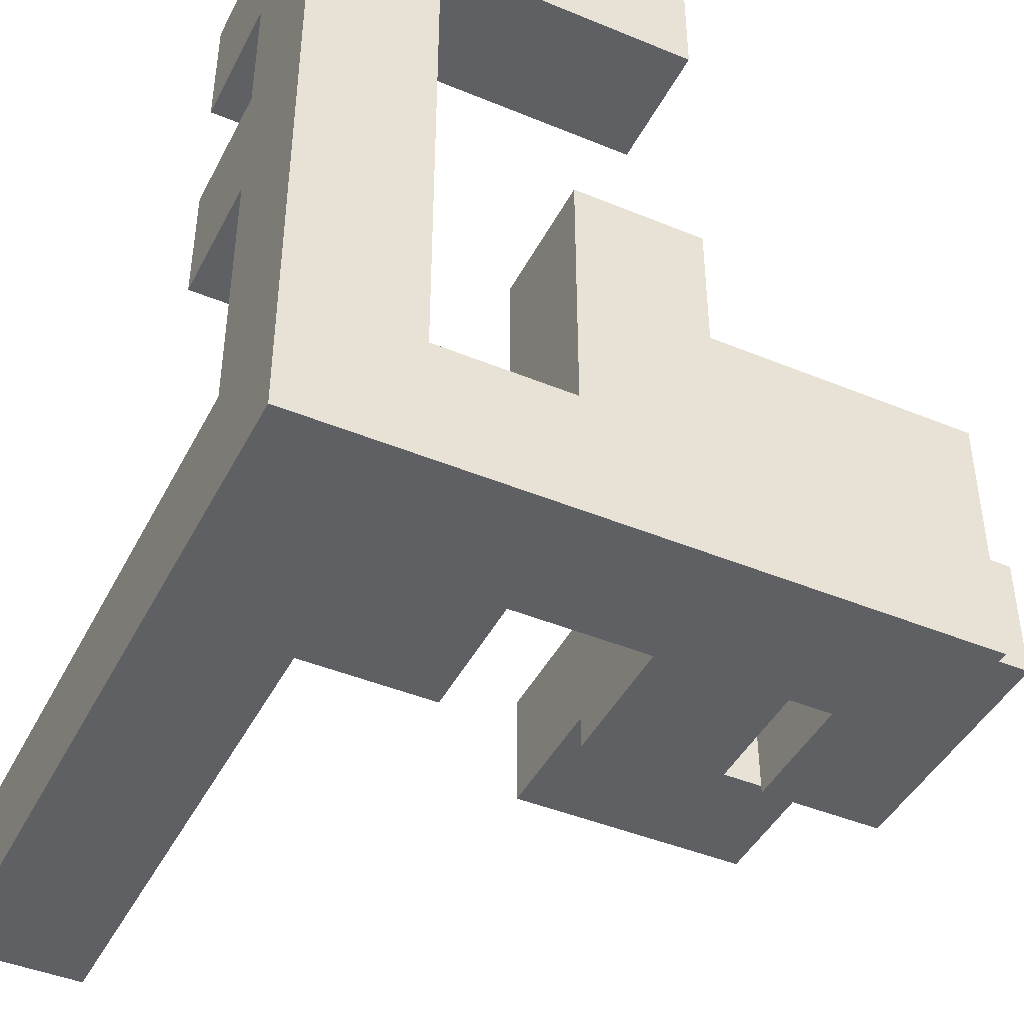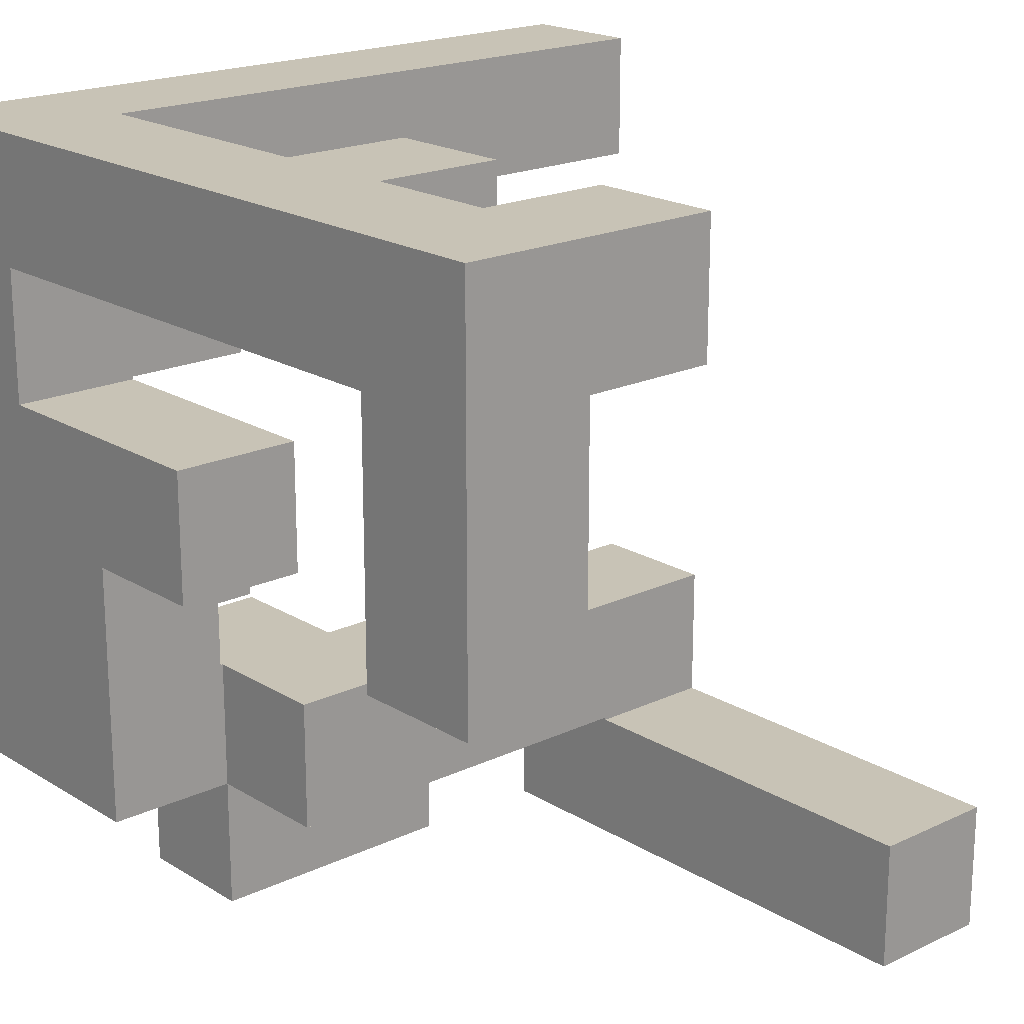
<metadata>
{"format":"obj","ext":"obj","renderer":"f3d","projection":"perspective","resolution":1024,"background":"white","views":[{"elev":-43.9,"azim":64.1,"up":"+Y"},{"elev":19.5,"azim":138.6,"up":"+Z"}]}
</metadata>
<code>
v -0.6633 0.6667 -0.9967
v -0.6633 0.6667 -0.67
v -0.6633 0.67 -0.67
v -0.6633 0.67 -0.9967
v -0.6633 0.9967 -0.67
v -0.6633 0.9967 -0.9967
v -0.3367 0.6667 -0.9967
v -0.3367 0.67 -0.9967
v -0.3367 0.67 -0.67
v -0.3367 0.6667 -0.67
v -0.3367 0.9967 -0.9967
v -0.3367 0.9967 -0.67
v -0.6633 0.3333 -0.9967
v -0.6633 0.3333 -0.67
v -0.6633 0.3367 -0.67
v -0.6633 0.3367 -0.9967
v -0.6633 0.6633 -0.67
v -0.6633 0.6633 -0.9967
v -0.3367 0.3333 -0.9967
v -0.3367 0.3367 -0.9967
v -0.3367 0.3367 -0.67
v -0.3367 0.3333 -0.67
v -0.3367 0.6633 -0.9967
v -0.3367 0.6633 -0.67
v -0.6633 -0 -0.9967
v -0.6633 -0 -0.67
v -0.6633 0.003333 -0.67
v -0.6633 0.003333 -0.9967
v -0.6633 0.33 -0.67
v -0.6633 0.33 -0.9967
v -0.3367 -0 -0.9967
v -0.3367 0.003333 -0.9967
v -0.3367 0.003333 -0.67
v -0.3367 -0 -0.67
v -0.3367 0.33 -0.9967
v -0.3367 0.33 -0.67
v -0.6633 -0.33 -0.9967
v -0.6633 -0.33 -0.67
v -0.6633 -0.003333 -0.67
v -0.6633 -0.003333 -0.9967
v -0.6633 -0.33 -0.6667
v -0.6633 -0.003333 -0.6667
v -0.3367 -0.33 -0.9967
v -0.3367 -0.003333 -0.9967
v -0.3367 -0.003333 -0.67
v -0.3367 -0.33 -0.67
v -0.3367 -0.003333 -0.6667
v -0.3367 -0.33 -0.6667
v -0.6633 -0.33 -0.6633
v -0.6633 -0.003333 -0.6633
v -0.6633 -0.33 -0.3367
v -0.6633 -0.003333 -0.3367
v -0.3367 -0.003333 -0.6633
v -0.3367 -0.33 -0.6633
v -0.3367 -0.33 -0.3367
v -0.3333 -0.33 -0.6633
v -0.3333 -0.33 -0.3367
v -0.3367 -0.003333 -0.3367
v -0.3333 -0.003333 -0.3367
v -0.3333 -0.003333 -0.6633
v -0.33 -0.33 -0.6633
v -0.33 -0.33 -0.3367
v -0.003333 -0.33 -0.6633
v -0.003333 -0.33 -0.3367
v -0 -0.33 -0.6633
v -0 -0.33 -0.3367
v -0.33 -0.003333 -0.3367
v -0.33 -0.003333 -0.6633
v -0.003333 -0.003333 -0.3367
v -0.003333 -0.003333 -0.6633
v -0 -0.003333 -0.3367
v -0 -0.003333 -0.6633
v 0.003333 -0.33 -0.6633
v 0.003333 -0.33 -0.3367
v 0.33 -0.33 -0.6633
v 0.33 -0.33 -0.3367
v 0.3333 -0.33 -0.6633
v 0.3333 -0.33 -0.3367
v 0.003333 -0.003333 -0.3367
v 0.003333 -0.003333 -0.6633
v 0.33 -0.003333 -0.3367
v 0.33 -0.003333 -0.6633
v 0.3333 -0.003333 -0.3367
v 0.3333 -0.003333 -0.6633
v 0.3367 -0.3333 -0.6633
v 0.3367 -0.3333 -0.3367
v 0.3367 -0.33 -0.3367
v 0.3367 -0.33 -0.6633
v 0.6633 -0.3333 -0.6633
v 0.6633 -0.33 -0.6633
v 0.6633 -0.33 -0.3367
v 0.6633 -0.3333 -0.3367
v 0.6633 -0.003333 -0.6633
v 0.6633 -0.003333 -0.3367
v 0.3367 -0.003333 -0.3367
v 0.3367 -0.003333 -0.6633
v 0.3367 -0.6633 -0.6667
v 0.3367 -0.6633 -0.6633
v 0.3367 -0.3367 -0.6633
v 0.3367 -0.3367 -0.6667
v 0.3367 -0.6633 -0.3367
v 0.3367 -0.3367 -0.3367
v 0.6633 -0.6633 -0.6667
v 0.6633 -0.3367 -0.6667
v 0.6633 -0.3367 -0.6633
v 0.6633 -0.6633 -0.6633
v 0.6633 -0.3367 -0.3367
v 0.6633 -0.6633 -0.3367
v 0.6667 -0.6633 -0.6633
v 0.6667 -0.6633 -0.3367
v 0.6667 -0.3367 -0.3367
v 0.6667 -0.3367 -0.6633
v 0.67 -0.6667 -0.6633
v 0.67 -0.6667 -0.3367
v 0.67 -0.6633 -0.3367
v 0.67 -0.6633 -0.6633
v 0.67 -0.6667 -0.3333
v 0.67 -0.6633 -0.3333
v 0.67 -0.3367 -0.3333
v 0.67 -0.3367 -0.3367
v 0.9967 -0.6667 -0.6633
v 0.9967 -0.6633 -0.6633
v 0.9967 -0.6633 -0.3367
v 0.9967 -0.6667 -0.3367
v 0.9967 -0.3367 -0.6633
v 0.9967 -0.3367 -0.3367
v 0.9967 -0.6633 -0.3333
v 0.9967 -0.6667 -0.3333
v 0.9967 -0.3367 -0.3333
v 0.67 -0.3367 -0.6633
v 0.67 -0.9967 -0.6633
v 0.67 -0.9967 -0.3367
v 0.67 -0.67 -0.3367
v 0.67 -0.67 -0.6633
v 0.67 -0.9967 -0.3333
v 0.67 -0.67 -0.3333
v 0.9967 -0.9967 -0.6633
v 0.9967 -0.67 -0.6633
v 0.9967 -0.67 -0.3367
v 0.9967 -0.9967 -0.3367
v 0.9967 -0.67 -0.3333
v 0.9967 -0.9967 -0.3333
v 0.67 -0.9967 -0.33
v 0.67 -0.67 -0.33
v 0.67 -0.6667 -0.33
v 0.67 -0.67 -0.003333
v 0.67 -0.6667 -0.003333
v 0.67 -0.9967 -0.003333
v 0.67 -0.9967 -0
v 0.67 -0.67 -0
v 0.67 -0.6667 -0
v 0.9967 -0.67 -0.33
v 0.9967 -0.9967 -0.33
v 0.9967 -0.6667 -0.33
v 0.9967 -0.67 -0.003333
v 0.9967 -0.9967 -0.003333
v 0.9967 -0.6667 -0.003333
v 0.9967 -0.67 -0
v 0.9967 -0.9967 -0
v 0.9967 -0.6667 -0
v 0.6667 -0.9967 -0.33
v 0.6667 -0.9967 -0.003333
v 0.6667 -0.67 -0.33
v 0.6667 -0.67 -0.003333
v 0.3367 -0.9967 -0.33
v 0.3367 -0.9967 -0.003333
v 0.3367 -0.67 -0.003333
v 0.3367 -0.67 -0.33
v 0.6633 -0.9967 -0.33
v 0.6633 -0.9967 -0.003333
v 0.6633 -0.67 -0.003333
v 0.6633 -0.67 -0.33
v 0.3367 -0.6633 -0.67
v 0.3367 -0.3367 -0.67
v 0.6633 -0.6633 -0.9967
v 0.6633 -0.3367 -0.9967
v 0.6633 -0.3367 -0.67
v 0.6633 -0.6633 -0.67
v 0.3333 -0.6633 -0.9967
v 0.3367 -0.6633 -0.9967
v 0.3333 -0.6633 -0.67
v 0.3333 -0.3367 -0.9967
v 0.3333 -0.3367 -0.67
v 0.3367 -0.3367 -0.9967
v 0.003333 -0.6633 -0.9967
v 0.003333 -0.6633 -0.67
v 0.003333 -0.3367 -0.67
v 0.003333 -0.3367 -0.9967
v 0.33 -0.6633 -0.9967
v 0.33 -0.6633 -0.67
v 0.33 -0.3367 -0.67
v 0.33 -0.3367 -0.9967
v 0.67 -0.9967 0.003333
v 0.67 -0.67 0.003333
v 0.67 -0.6667 0.003333
v 0.67 -0.9967 0.33
v 0.67 -0.67 0.33
v 0.67 -0.6667 0.33
v 0.67 -0.9967 0.3333
v 0.67 -0.67 0.3333
v 0.9967 -0.67 0.003333
v 0.9967 -0.9967 0.003333
v 0.9967 -0.6667 0.003333
v 0.9967 -0.67 0.33
v 0.9967 -0.9967 0.33
v 0.9967 -0.6667 0.33
v 0.9967 -0.67 0.3333
v 0.9967 -0.9967 0.3333
v 0.67 -0.9967 0.3367
v 0.67 -0.67 0.3367
v 0.9967 -0.67 0.3367
v 0.9967 -0.9967 0.3367
v 0.9967 -0.67 0.6633
v 0.9967 -0.9967 0.6633
v 0.9967 -0.67 0.6667
v 0.9967 -0.9967 0.6667
v 0.6667 -0.9967 0.3367
v 0.67 -0.9967 0.6633
v 0.6667 -0.9967 0.6633
v 0.67 -0.9967 0.6667
v 0.6667 -0.9967 0.6667
v 0.6667 -0.67 0.3367
v 0.6667 -0.67 0.6633
v 0.67 -0.67 0.6633
v 0.6667 -0.67 0.6667
v 0.67 -0.67 0.6667
v 0.67 -0.67 0.67
v 0.67 -0.67 0.9967
v 0.67 -0.6667 0.9967
v 0.67 -0.6667 0.67
v 0.9967 -0.67 0.67
v 0.9967 -0.9967 0.67
v 0.9967 -0.67 0.9967
v 0.9967 -0.9967 0.9967
v 0.9967 -0.6667 0.67
v 0.9967 -0.6667 0.9967
v 0.67 -0.9967 0.67
v 0.6667 -0.9967 0.67
v 0.67 -0.9967 0.9967
v 0.6667 -0.9967 0.9967
v 0.6667 -0.67 0.67
v 0.6667 -0.67 0.9967
v 0.67 -0.6633 0.9967
v 0.67 -0.6633 0.67
v 0.67 -0.3367 0.9967
v 0.67 -0.3367 0.67
v 0.67 -0.3333 0.9967
v 0.67 -0.3333 0.67
v 0.9967 -0.6633 0.67
v 0.9967 -0.6633 0.9967
v 0.9967 -0.3367 0.67
v 0.9967 -0.3367 0.9967
v 0.9967 -0.3333 0.67
v 0.9967 -0.3333 0.9967
v 0.3367 -0.9967 0.3367
v 0.3367 -0.9967 0.6633
v 0.3367 -0.67 0.6633
v 0.3367 -0.67 0.3367
v 0.3367 -0.9967 0.6667
v 0.3367 -0.67 0.6667
v 0.6633 -0.9967 0.3367
v 0.6633 -0.9967 0.6633
v 0.6633 -0.9967 0.6667
v 0.6633 -0.67 0.6633
v 0.6633 -0.67 0.3367
v 0.6633 -0.67 0.6667
v 0.3367 -0.9967 0.67
v 0.3367 -0.67 0.67
v 0.3333 -0.9967 0.67
v 0.3367 -0.9967 0.9967
v 0.3333 -0.9967 0.9967
v 0.6633 -0.9967 0.67
v 0.6633 -0.9967 0.9967
v 0.3333 -0.67 0.67
v 0.3333 -0.67 0.9967
v 0.3367 -0.67 0.9967
v 0.6633 -0.67 0.67
v 0.6633 -0.67 0.9967
v 0.67 -0.33 0.9967
v 0.67 -0.33 0.67
v 0.67 -0.003333 0.9967
v 0.67 -0.003333 0.67
v 0.67 -0 0.9967
v 0.67 -0 0.67
v 0.9967 -0.33 0.67
v 0.9967 -0.33 0.9967
v 0.9967 -0.003333 0.67
v 0.9967 -0.003333 0.9967
v 0.9967 -0 0.67
v 0.9967 -0 0.9967
v -0 -0.9967 0.67
v 0.003333 -0.9967 0.67
v 0.003333 -0.9967 0.9967
v -0 -0.9967 0.9967
v 0.33 -0.9967 0.67
v 0.33 -0.9967 0.9967
v -0 -0.67 0.67
v -0 -0.67 0.9967
v 0.003333 -0.67 0.9967
v 0.003333 -0.67 0.67
v 0.33 -0.67 0.9967
v 0.33 -0.67 0.67
v 0.67 0.003333 0.9967
v 0.67 0.003333 0.67
v 0.67 0.33 0.67
v 0.67 0.33 0.9967
v 0.67 0.3333 0.9967
v 0.67 0.3333 0.67
v 0.9967 0.003333 0.67
v 0.9967 0.003333 0.9967
v 0.9967 0.33 0.67
v 0.9967 0.33 0.9967
v 0.9967 0.3333 0.67
v 0.9967 0.3333 0.9967
v 0.6667 0.003333 0.67
v 0.6667 0.003333 0.9967
v 0.6667 0.33 0.67
v 0.6667 0.33 0.9967
v -0.3333 -0.9967 0.67
v -0.33 -0.9967 0.67
v -0.33 -0.9967 0.9967
v -0.3333 -0.9967 0.9967
v -0.003333 -0.9967 0.67
v -0.003333 -0.9967 0.9967
v -0.3333 -0.67 0.67
v -0.3333 -0.67 0.9967
v -0.33 -0.67 0.9967
v -0.33 -0.67 0.67
v -0.003333 -0.67 0.9967
v -0.003333 -0.67 0.67
v 0.67 0.3367 0.9967
v 0.67 0.3367 0.67
v 0.67 0.6633 0.9967
v 0.67 0.6633 0.67
v 0.67 0.6667 0.9967
v 0.67 0.6667 0.67
v 0.9967 0.3367 0.67
v 0.9967 0.3367 0.9967
v 0.9967 0.6633 0.67
v 0.9967 0.6633 0.9967
v 0.9967 0.6667 0.67
v 0.9967 0.6667 0.9967
v 0.67 0.67 0.6667
v 0.67 0.67 0.67
v 0.67 0.9967 0.67
v 0.67 0.9967 0.6667
v 0.67 0.67 0.9967
v 0.9967 0.67 0.6667
v 0.9967 0.9967 0.6667
v 0.9967 0.9967 0.67
v 0.9967 0.67 0.67
v 0.9967 0.67 0.9967
v 0.9967 0.9967 0.9967
v 0.6667 0.67 0.67
v 0.6667 0.67 0.9967
v 0.6667 0.9967 0.67
v 0.6667 0.9967 0.9967
v 0.67 0.9967 0.9967
v 0.3367 0.67 0.67
v 0.3367 0.67 0.9967
v 0.3367 0.9967 0.9967
v 0.3367 0.9967 0.67
v 0.6633 0.67 0.67
v 0.6633 0.67 0.9967
v 0.6633 0.9967 0.9967
v 0.6633 0.9967 0.67
v 0.67 0.67 0.3333
v 0.67 0.67 0.3367
v 0.67 0.9967 0.3367
v 0.67 0.9967 0.3333
v 0.67 0.67 0.6633
v 0.67 0.9967 0.6633
v 0.9967 0.67 0.3333
v 0.9967 0.9967 0.3333
v 0.9967 0.9967 0.3367
v 0.9967 0.67 0.3367
v 0.9967 0.9967 0.6633
v 0.9967 0.67 0.6633
v 0.67 0.67 0.003333
v 0.67 0.67 0.33
v 0.67 0.9967 0.33
v 0.67 0.9967 0.003333
v 0.9967 0.67 0.003333
v 0.9967 0.9967 0.003333
v 0.9967 0.9967 0.33
v 0.9967 0.67 0.33
v 0.67 -0.6633 -0.33
v 0.67 -0.3367 -0.33
v 0.67 -0.6633 -0.003333
v 0.67 -0.3367 -0.003333
v 0.67 -0.6633 -0
v 0.67 -0.3367 -0
v 0.9967 -0.6633 -0.33
v 0.9967 -0.3367 -0.33
v 0.9967 -0.6633 -0.003333
v 0.9967 -0.3367 -0.003333
v 0.9967 -0.6633 -0
v 0.9967 -0.3367 -0
v 0.3367 0.003333 0.67
v 0.3367 0.003333 0.9967
v 0.3367 0.33 0.9967
v 0.3367 0.33 0.67
v 0.6633 0.003333 0.67
v 0.6633 0.003333 0.9967
v 0.6633 0.33 0.9967
v 0.6633 0.33 0.67
v 0.67 -0.6633 0.003333
v 0.67 -0.3367 0.003333
v 0.67 -0.6633 0.33
v 0.67 -0.3367 0.33
v 0.67 -0.3333 0.33
v 0.67 -0.3333 0.003333
v 0.9967 -0.6633 0.003333
v 0.9967 -0.3367 0.003333
v 0.9967 -0.6633 0.33
v 0.9967 -0.3367 0.33
v 0.9967 -0.3333 0.003333
v 0.9967 -0.3333 0.33
v 0.67 -0.33 0.33
v 0.67 -0.33 0.003333
v 0.67 -0.003333 0.33
v 0.67 -0.003333 0.003333
v 0.9967 -0.33 0.003333
v 0.9967 -0.33 0.33
v 0.9967 -0.003333 0.003333
v 0.9967 -0.003333 0.33
v -0.6667 -0.9967 0.67
v -0.6633 -0.9967 0.67
v -0.6633 -0.9967 0.9967
v -0.6667 -0.9967 0.9967
v -0.3367 -0.9967 0.67
v -0.3367 -0.9967 0.9967
v -0.6667 -0.67 0.67
v -0.6667 -0.67 0.9967
v -0.6633 -0.67 0.9967
v -0.6633 -0.67 0.67
v -0.3367 -0.67 0.9967
v -0.3367 -0.67 0.67
v -0.9967 -0.9967 0.67
v -0.9967 -0.9967 0.9967
v -0.9967 -0.67 0.9967
v -0.9967 -0.67 0.67
v -0.67 -0.9967 0.67
v -0.67 -0.9967 0.9967
v -0.67 -0.67 0.9967
v -0.67 -0.67 0.67
f 1 2 3 4
f 4 3 5 6
f 7 8 9 10
f 8 11 12 9
f 6 5 12 11
f 1 4 8 7
f 4 6 11 8
f 2 10 9 3
f 3 9 12 5
f 13 14 15 16
f 16 15 17 18
f 18 17 2 1
f 19 20 21 22
f 20 23 24 21
f 23 7 10 24
f 13 16 20 19
f 16 18 23 20
f 18 1 7 23
f 14 22 21 15
f 15 21 24 17
f 17 24 10 2
f 25 26 27 28
f 28 27 29 30
f 30 29 14 13
f 31 32 33 34
f 32 35 36 33
f 35 19 22 36
f 25 28 32 31
f 28 30 35 32
f 30 13 19 35
f 26 34 33 27
f 27 33 36 29
f 29 36 22 14
f 37 38 39 40
f 40 39 26 25
f 38 41 42 39
f 43 44 45 46
f 44 31 34 45
f 46 45 47 48
f 37 43 46 38
f 38 46 48 41
f 39 42 47 45
f 37 40 44 43
f 40 25 31 44
f 39 45 34 26
f 41 49 50 42
f 49 51 52 50
f 48 47 53 54
f 41 48 54 49
f 49 54 55 51
f 54 56 57 55
f 42 50 53 47
f 50 52 58 53
f 53 58 59 60
f 54 53 60 56
f 51 55 58 52
f 55 57 59 58
f 56 61 62 57
f 61 63 64 62
f 63 65 66 64
f 60 59 67 68
f 68 67 69 70
f 70 69 71 72
f 56 60 68 61
f 61 68 70 63
f 63 70 72 65
f 57 62 67 59
f 62 64 69 67
f 64 66 71 69
f 65 73 74 66
f 73 75 76 74
f 75 77 78 76
f 72 71 79 80
f 80 79 81 82
f 82 81 83 84
f 65 72 80 73
f 73 80 82 75
f 75 82 84 77
f 66 74 79 71
f 74 76 81 79
f 76 78 83 81
f 85 86 87 88
f 89 90 91 92
f 90 93 94 91
f 77 88 87 78
f 84 83 95 96
f 96 95 94 93
f 85 88 90 89
f 77 84 96 88
f 88 96 93 90
f 86 92 91 87
f 78 87 95 83
f 87 91 94 95
f 97 98 99 100
f 98 101 102 99
f 99 102 86 85
f 103 104 105 106
f 105 89 92 107
f 97 103 106 98
f 98 106 108 101
f 106 109 110 108
f 100 99 105 104
f 105 107 111 112
f 106 105 112 109
f 99 85 89 105
f 101 108 107 102
f 108 110 111 107
f 102 107 92 86
f 113 114 115 116
f 114 117 118 115
f 115 118 119 120
f 121 122 123 124
f 122 125 126 123
f 124 123 127 128
f 123 126 129 127
f 109 116 115 110
f 112 111 120 130
f 130 120 126 125
f 120 119 129 126
f 113 116 122 121
f 109 112 130 116
f 116 130 125 122
f 110 115 120 111
f 131 132 133 134
f 134 133 114 113
f 132 135 136 133
f 133 136 117 114
f 137 138 139 140
f 138 121 124 139
f 140 139 141 142
f 139 124 128 141
f 131 137 140 132
f 132 140 142 135
f 131 134 138 137
f 134 113 121 138
f 135 143 144 136
f 136 144 145 117
f 144 146 147 145
f 148 149 150 146
f 146 150 151 147
f 142 141 152 153
f 141 128 154 152
f 153 152 155 156
f 152 154 157 155
f 156 155 158 159
f 155 157 160 158
f 161 143 148 162
f 135 142 153 143
f 143 153 156 148
f 148 156 159 149
f 163 164 146 144
f 161 163 144 143
f 162 148 146 164
f 165 166 167 168
f 165 169 170 166
f 169 161 162 170
f 168 167 171 172
f 172 171 164 163
f 165 168 172 169
f 169 172 163 161
f 166 170 171 167
f 170 162 164 171
f 173 97 100 174
f 175 176 177 178
f 178 177 104 103
f 179 180 173 181
f 180 175 178 173
f 173 178 103 97
f 182 183 174 184
f 184 174 177 176
f 174 100 104 177
f 179 182 184 180
f 180 184 176 175
f 181 173 174 183
f 185 186 187 188
f 185 189 190 186
f 189 179 181 190
f 188 187 191 192
f 192 191 183 182
f 185 188 192 189
f 189 192 182 179
f 186 190 191 187
f 190 181 183 191
f 149 193 194 150
f 150 194 195 151
f 193 196 197 194
f 194 197 198 195
f 196 199 200 197
f 159 158 201 202
f 158 160 203 201
f 202 201 204 205
f 201 203 206 204
f 205 204 207 208
f 149 159 202 193
f 193 202 205 196
f 196 205 208 199
f 197 200 207 204
f 197 204 206 198
f 199 209 210 200
f 208 207 211 212
f 212 211 213 214
f 214 213 215 216
f 217 209 218 219
f 219 218 220 221
f 199 208 212 209
f 209 212 214 218
f 218 214 216 220
f 222 223 224 210
f 223 225 226 224
f 200 210 211 207
f 210 224 213 211
f 224 226 215 213
f 217 222 210 209
f 227 228 229 230
f 216 215 231 232
f 232 231 233 234
f 231 235 236 233
f 221 220 237 238
f 238 237 239 240
f 220 216 232 237
f 237 232 234 239
f 225 241 227 226
f 241 242 228 227
f 226 227 231 215
f 227 230 235 231
f 240 239 228 242
f 239 234 233 228
f 228 233 236 229
f 230 229 243 244
f 244 243 245 246
f 246 245 247 248
f 235 249 250 236
f 249 251 252 250
f 251 253 254 252
f 230 244 249 235
f 244 246 251 249
f 246 248 253 251
f 229 236 250 243
f 243 250 252 245
f 245 252 254 247
f 255 256 257 258
f 256 259 260 257
f 255 261 262 256
f 256 262 263 259
f 261 217 219 262
f 262 219 221 263
f 258 257 264 265
f 257 260 266 264
f 265 264 223 222
f 264 266 225 223
f 255 258 265 261
f 261 265 222 217
f 259 267 268 260
f 269 267 270 271
f 259 263 272 267
f 267 272 273 270
f 263 221 238 272
f 272 238 240 273
f 274 275 276 268
f 260 268 277 266
f 268 276 278 277
f 266 277 241 225
f 277 278 242 241
f 269 274 268 267
f 271 270 276 275
f 270 273 278 276
f 273 240 242 278
f 248 247 279 280
f 280 279 281 282
f 282 281 283 284
f 253 285 286 254
f 285 287 288 286
f 287 289 290 288
f 248 280 285 253
f 280 282 287 285
f 282 284 289 287
f 247 254 286 279
f 279 286 288 281
f 281 288 290 283
f 291 292 293 294
f 292 295 296 293
f 295 269 271 296
f 297 298 299 300
f 300 299 301 302
f 302 301 275 274
f 291 297 300 292
f 292 300 302 295
f 295 302 274 269
f 294 293 299 298
f 293 296 301 299
f 296 271 275 301
f 284 283 303 304
f 305 306 307 308
f 289 309 310 290
f 309 311 312 310
f 311 313 314 312
f 315 304 303 316
f 317 318 306 305
f 284 304 309 289
f 315 317 305 304
f 304 305 311 309
f 305 308 313 311
f 283 290 310 303
f 316 303 306 318
f 303 310 312 306
f 306 312 314 307
f 319 320 321 322
f 320 323 324 321
f 323 291 294 324
f 325 326 327 328
f 328 327 329 330
f 330 329 298 297
f 319 325 328 320
f 320 328 330 323
f 323 330 297 291
f 322 321 327 326
f 321 324 329 327
f 324 294 298 329
f 308 307 331 332
f 332 331 333 334
f 334 333 335 336
f 313 337 338 314
f 337 339 340 338
f 339 341 342 340
f 308 332 337 313
f 332 334 339 337
f 334 336 341 339
f 307 314 338 331
f 331 338 340 333
f 333 340 342 335
f 343 344 345 346
f 336 335 347 344
f 348 349 350 351
f 341 351 352 342
f 351 350 353 352
f 354 344 347 355
f 343 348 351 344
f 356 357 358 345
f 346 345 350 349
f 345 358 353 350
f 336 344 351 341
f 354 356 345 344
f 335 342 352 347
f 355 347 358 357
f 347 352 353 358
f 359 360 361 362
f 359 363 364 360
f 363 354 355 364
f 362 361 365 366
f 366 365 357 356
f 359 362 366 363
f 363 366 356 354
f 360 364 365 361
f 364 355 357 365
f 367 368 369 370
f 368 371 372 369
f 371 343 346 372
f 373 374 375 376
f 376 375 377 378
f 378 377 349 348
f 367 373 376 368
f 368 376 378 371
f 371 378 348 343
f 370 369 375 374
f 369 372 377 375
f 372 346 349 377
f 379 380 381 382
f 380 367 370 381
f 383 384 385 386
f 386 385 374 373
f 379 383 386 380
f 380 386 373 367
f 382 381 385 384
f 381 370 374 385
f 379 382 384 383
f 117 145 387 118
f 118 387 388 119
f 145 147 389 387
f 387 389 390 388
f 147 151 391 389
f 389 391 392 390
f 128 127 393 154
f 127 129 394 393
f 154 393 395 157
f 393 394 396 395
f 157 395 397 160
f 395 396 398 397
f 119 388 394 129
f 388 390 396 394
f 390 392 398 396
f 399 400 401 402
f 399 403 404 400
f 403 315 316 404
f 402 401 405 406
f 406 405 318 317
f 399 402 406 403
f 403 406 317 315
f 400 404 405 401
f 404 316 318 405
f 151 195 407 391
f 391 407 408 392
f 195 198 409 407
f 407 409 410 408
f 408 410 411 412
f 160 397 413 203
f 397 398 414 413
f 203 413 415 206
f 413 414 416 415
f 414 417 418 416
f 392 408 414 398
f 408 412 417 414
f 198 206 415 409
f 409 415 416 410
f 410 416 418 411
f 412 411 419 420
f 420 419 421 422
f 417 423 424 418
f 423 425 426 424
f 422 421 426 425
f 412 420 423 417
f 420 422 425 423
f 411 418 424 419
f 419 424 426 421
f 427 428 429 430
f 428 431 432 429
f 431 319 322 432
f 433 434 435 436
f 436 435 437 438
f 438 437 326 325
f 427 433 436 428
f 428 436 438 431
f 431 438 325 319
f 430 429 435 434
f 429 432 437 435
f 432 322 326 437
f 439 440 441 442
f 439 443 444 440
f 443 427 430 444
f 442 441 445 446
f 446 445 434 433
f 439 442 446 443
f 443 446 433 427
f 440 444 445 441
f 444 430 434 445

</code>
